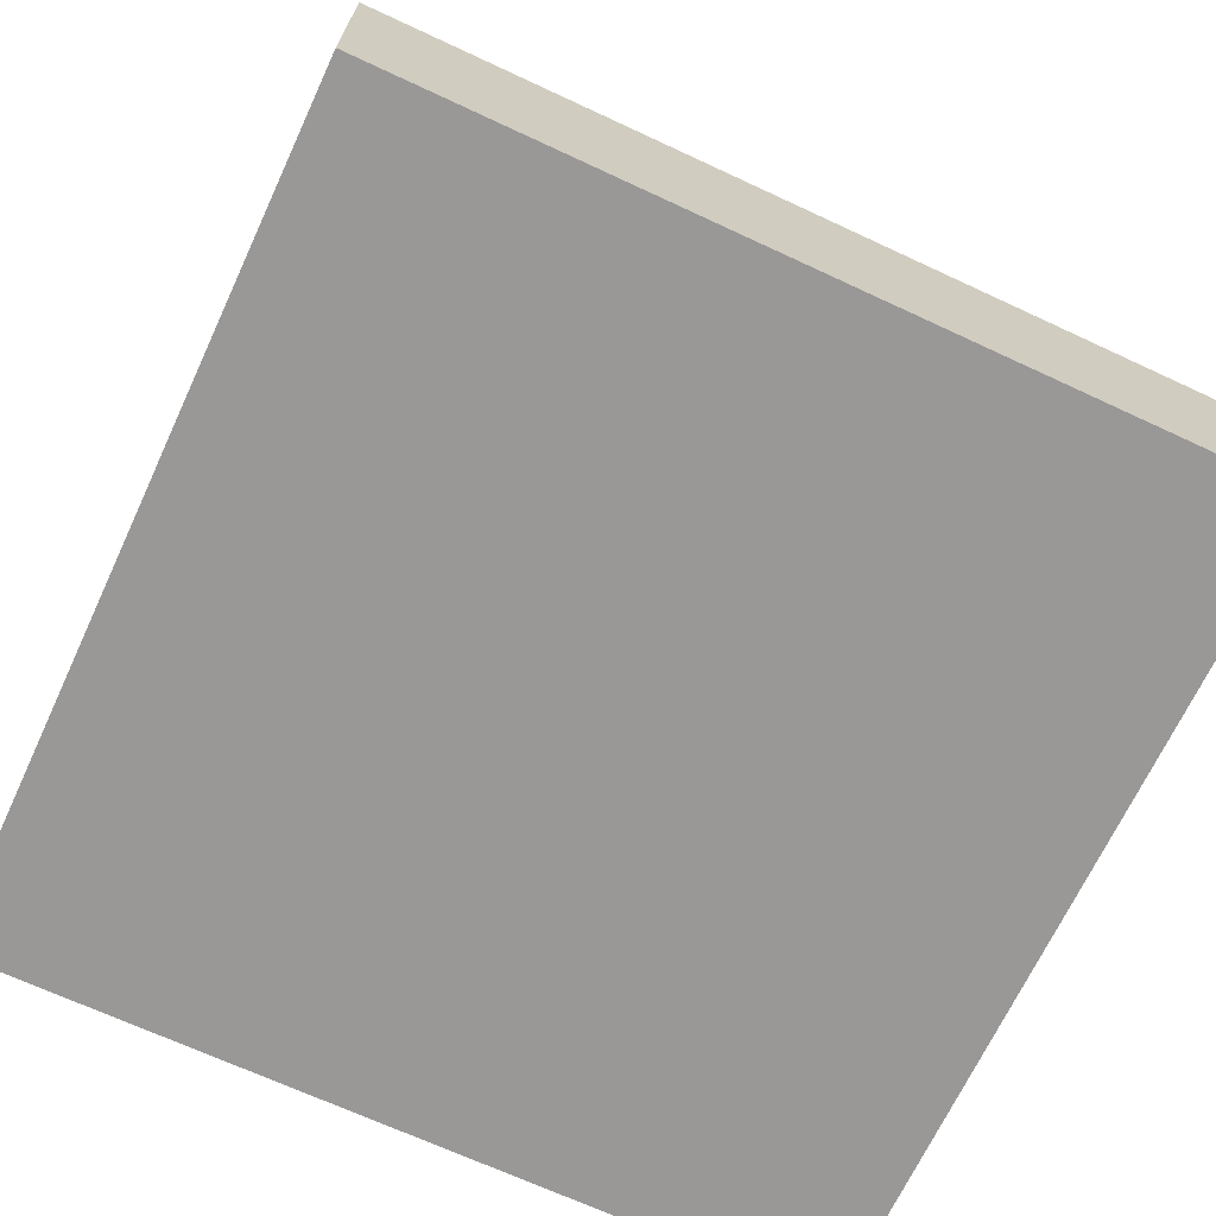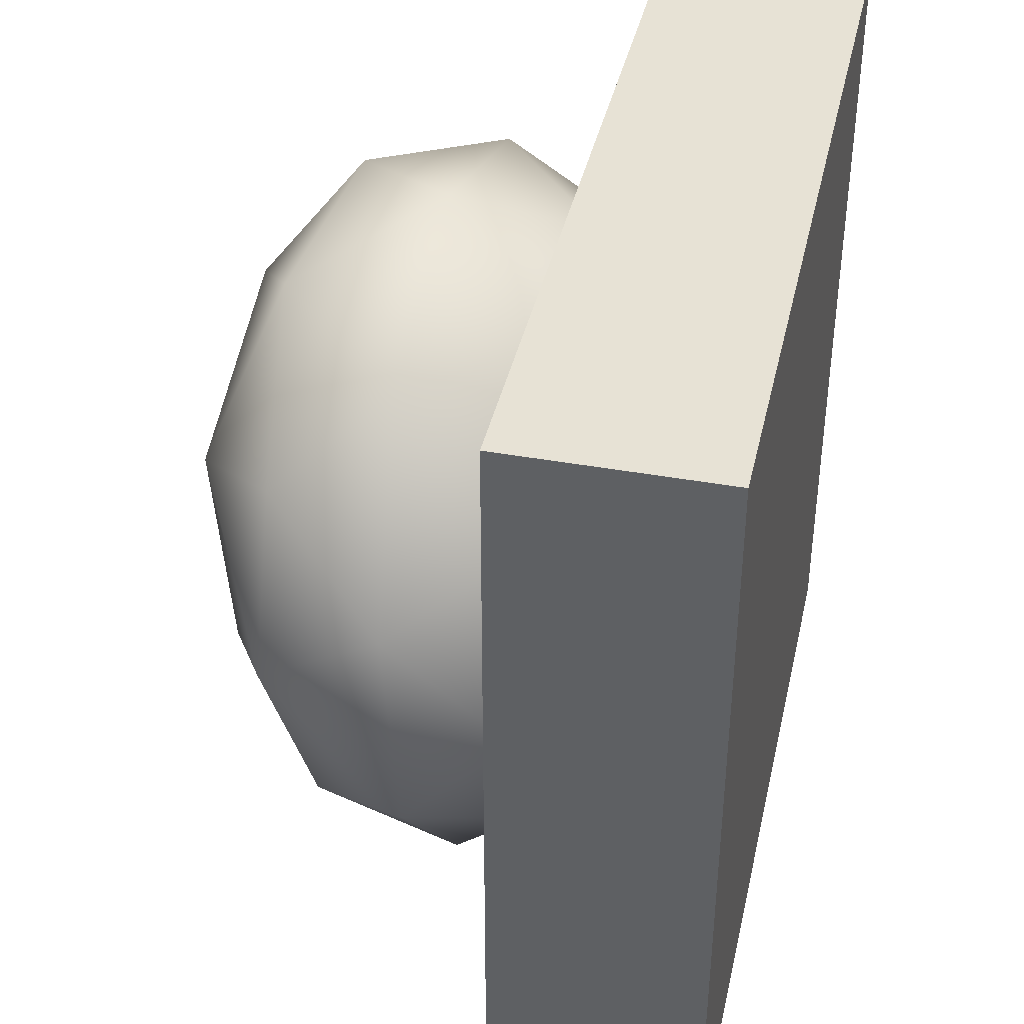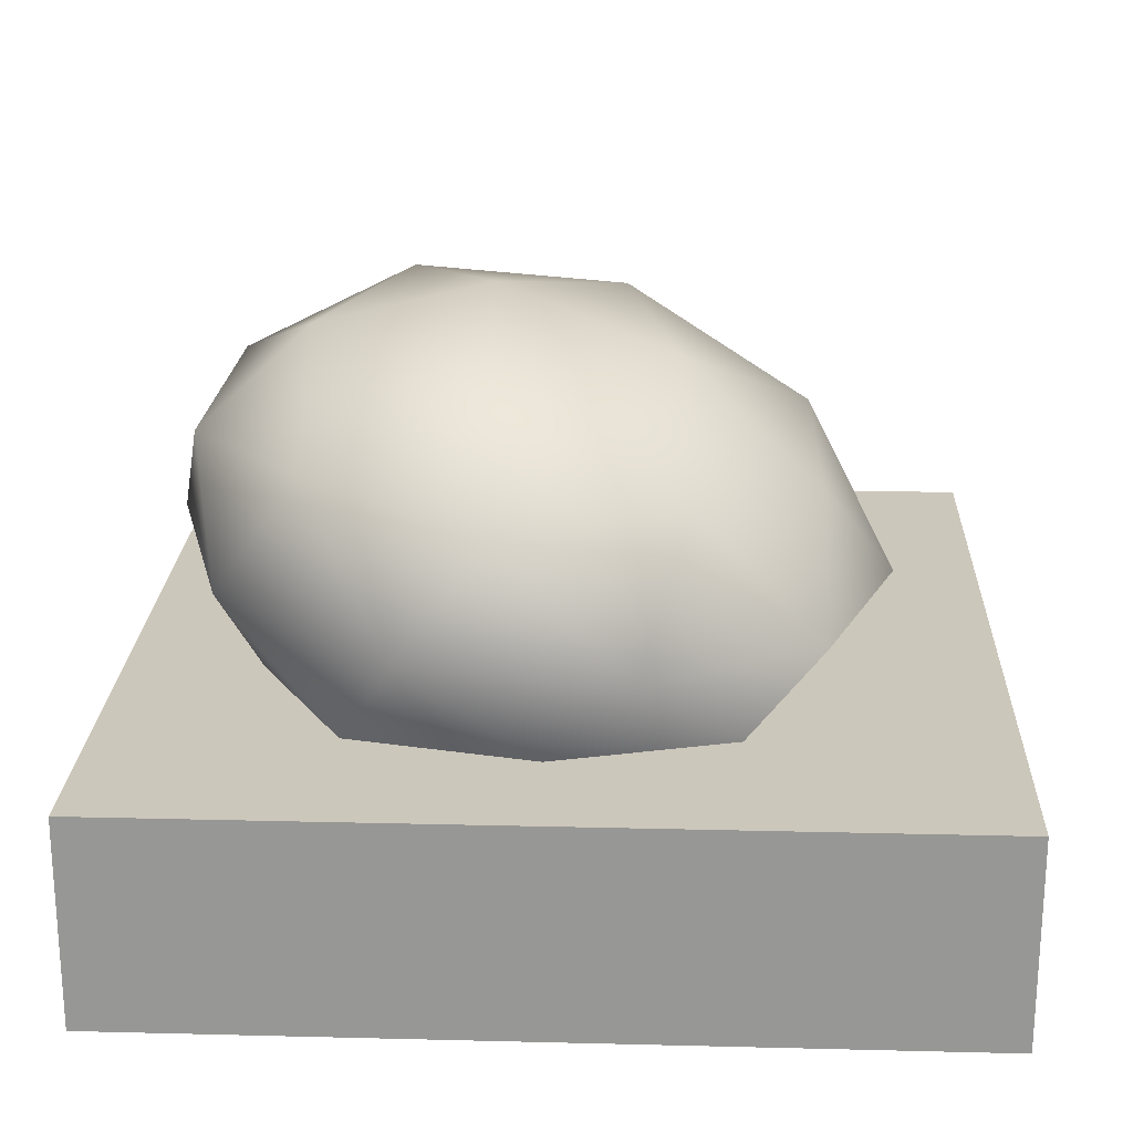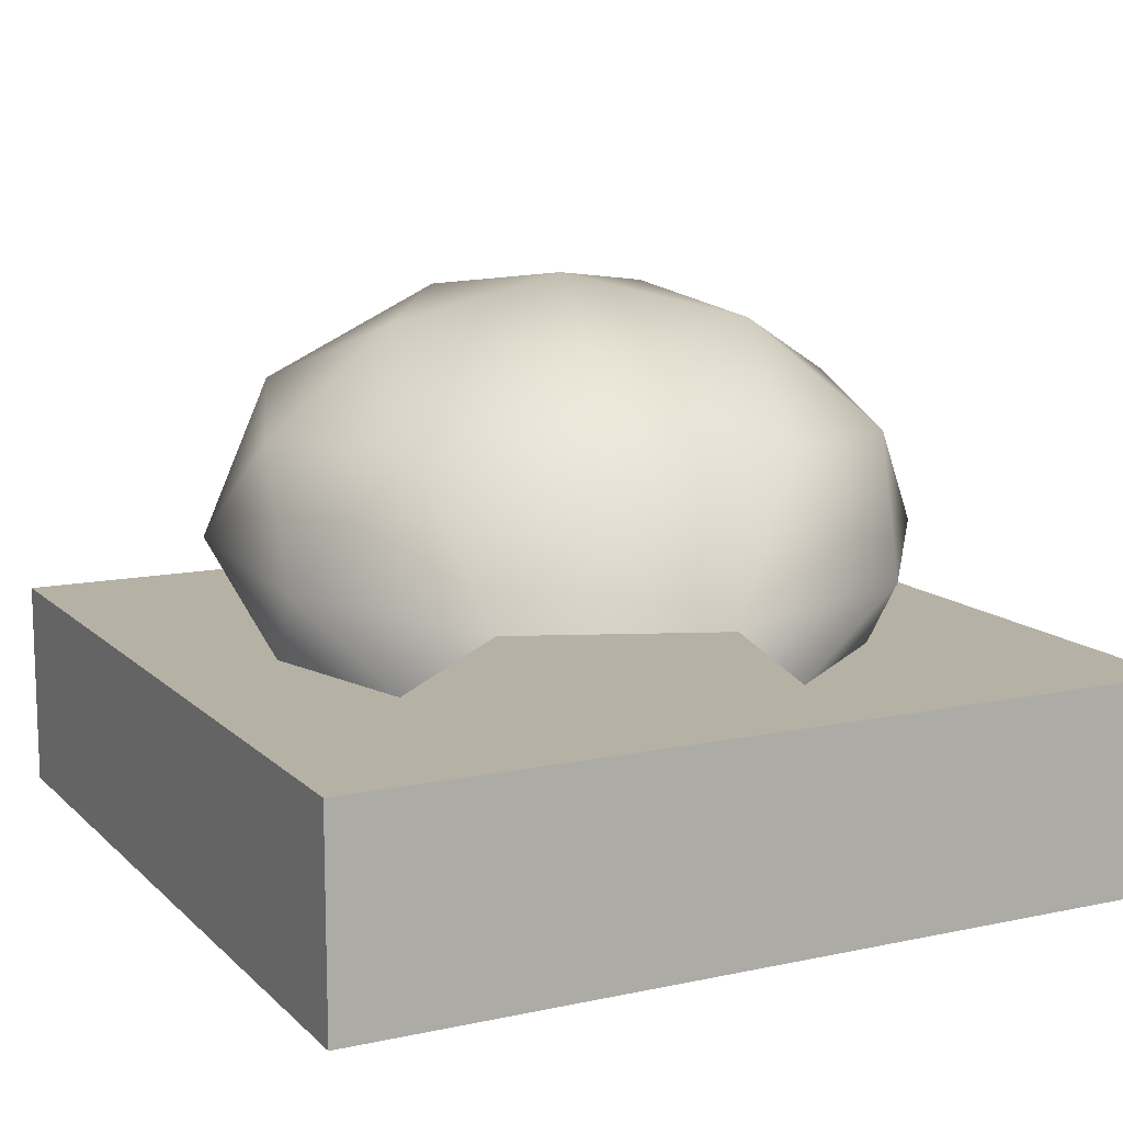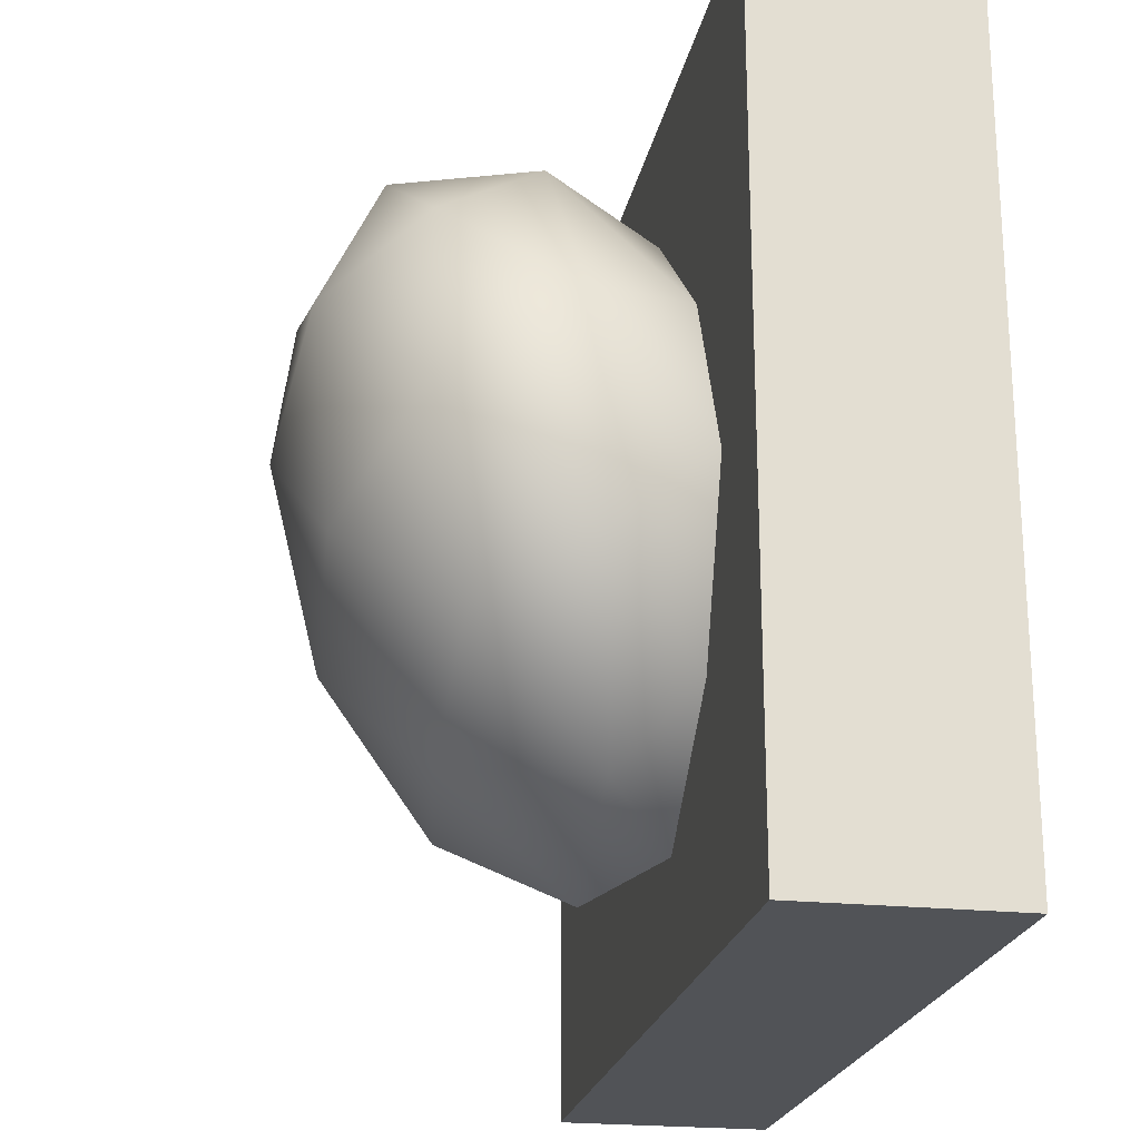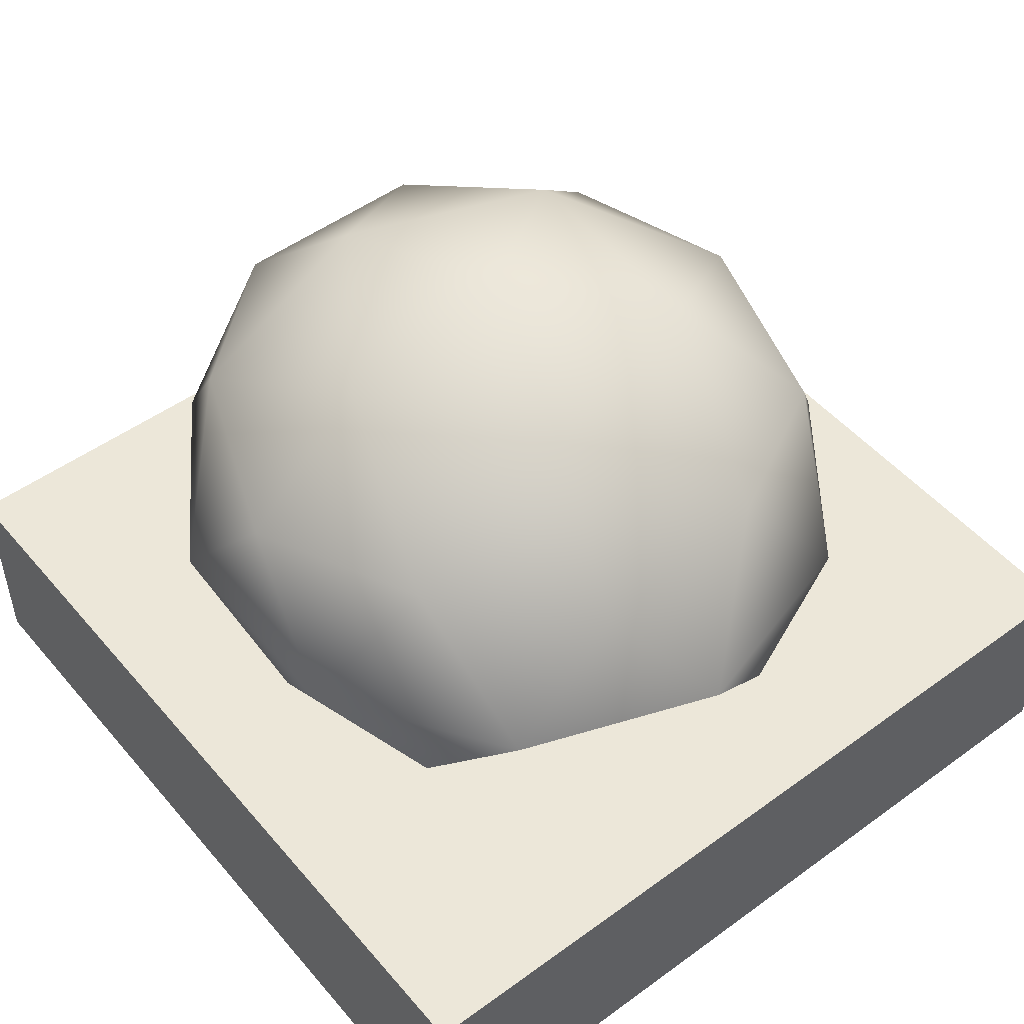
<metadata>
{"format":"obj","ext":"obj","renderer":"f3d","projection":"perspective","resolution":1024,"background":"white","views":[{"elev":-68.6,"azim":-25.0,"up":"+Y"},{"elev":40.1,"azim":-77.4,"up":"+Z"},{"elev":21.6,"azim":92.5,"up":"+Y"},{"elev":12.0,"azim":153.2,"up":"+Y"},{"elev":-22.2,"azim":-100.5,"up":"+Z"},{"elev":49.6,"azim":141.3,"up":"+Y"}]}
</metadata>
<code>
v  -1 0 1
v  -1 0 -1
v  1 0 -1
v  1 0 1
v  -1 0.5 1
v  1 0.5 1
v  1 0.5 -1
v  -1 0.5 -1
v  -0.0774 1.326 0.1612
v  0.3637 1.226 0.1535
v  0.0599 1.197 -0.2607
v  0.6869 0.9802 0.1198
v  0.5074 0.9963 -0.2846
v  0.1722 0.9285 -0.5828
v  -0.4236 1.23 -0.1287
v  -0.2756 0.9902 -0.5637
v  -0.6507 0.9807 -0.3622
v  -0.4114 1.273 0.3797
v  -0.7524 1.067 0.0727
v  -0.6311 1.056 0.5029
v  0.0761 1.269 0.5621
v  -0.2473 1.113 0.7675
v  0.2002 1.052 0.8169
v  0.5263 1.065 0.5382
v  0.7664 0.7322 0.3316
v  0.7513 0.6922 -0.1769
v  0.6101 0.5002 0.4612
v  0.7066 0.4997 0.0199
v  0.5898 0.4997 -0.4039
v  0.4496 0.6588 -0.5888
v  -0.0326 0.653 -0.7618
v  -0.5176 0.6839 -0.6336
v  -0.8136 0.734 -0.2385
v  -0.2347 0.4997 -0.7042
v  -0.5676 0.4997 -0.4412
v  -0.7334 0.5002 -0.0294
v  -0.7985 0.7737 0.27
v  -0.4871 0.8054 0.6976
v  -0.5477 0.5001 0.3816
v  -0.2061 0.5005 0.6956
v  -0.0003 0.8037 0.8837
v  0.4801 0.7762 0.7424
v  0.2417 0.5001 0.6764
g THE_BOULDER
f 1 2 3 4
f 5 6 7 8
f 1 4 6 5
f 4 3 7 6
f 3 2 8 7
f 2 1 5 8
f 9 10 11
f 10 12 13
f 10 13 11
f 11 13 14
f 9 11 15
f 11 14 16
f 11 16 15
f 15 16 17
f 9 15 18
f 15 17 19
f 15 19 18
f 18 19 20
f 9 18 21
f 18 20 22
f 18 22 21
f 21 22 23
f 9 21 10
f 21 23 24
f 21 24 10
f 10 24 12
f 12 25 26
f 25 27 28
f 25 28 26
f 26 28 29
f 14 30 31
f 17 32 33
f 32 34 35
f 32 35 33
f 33 35 36
f 20 37 38
f 37 36 39
f 37 39 38
f 38 39 40
f 23 41 42
f 41 40 43
f 41 43 42
f 42 43 27
f 29 30 26
f 30 14 13
f 30 13 26
f 26 13 12
f 34 32 31
f 32 17 16
f 32 16 31
f 31 16 14
f 36 37 33
f 37 20 19
f 37 19 33
f 33 19 17
f 40 41 38
f 41 23 22
f 41 22 38
f 38 22 20
f 27 25 42
f 25 12 24
f 25 24 42
f 42 24 23

</code>
